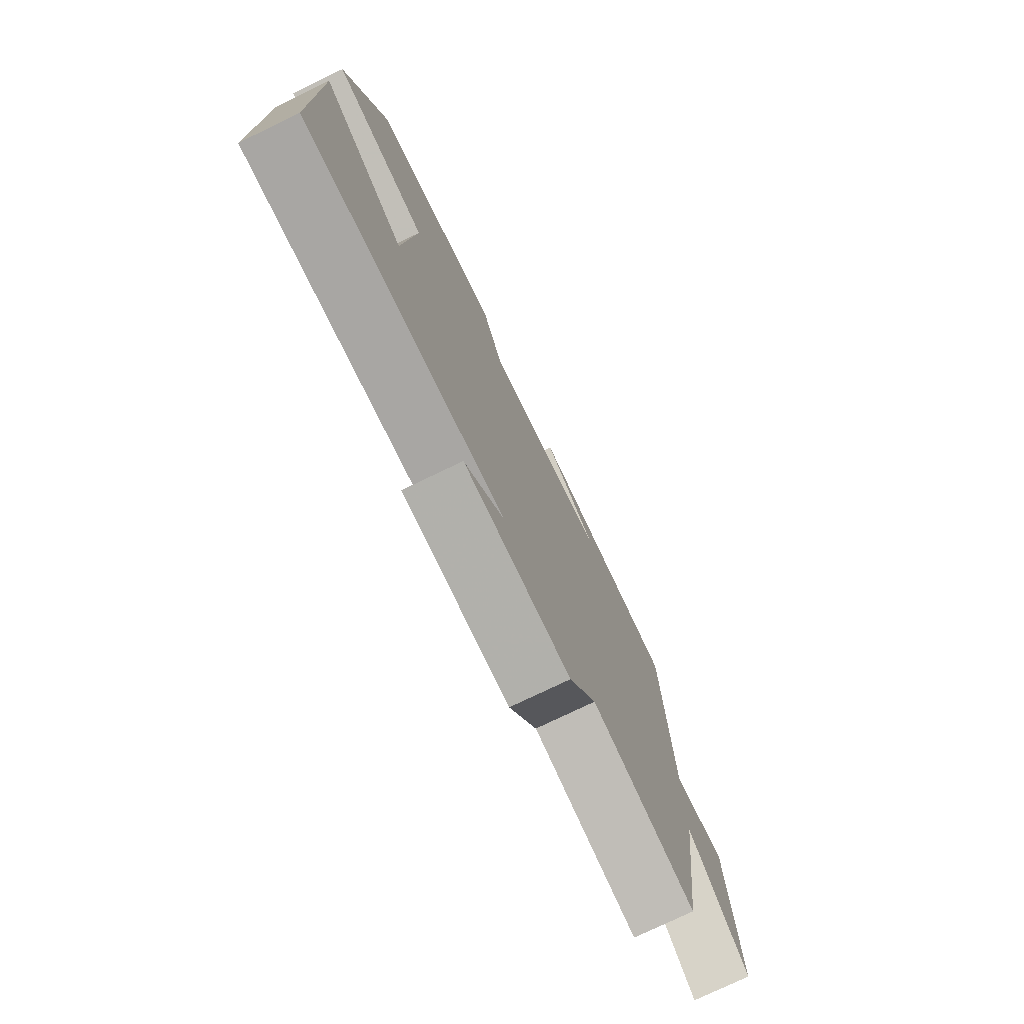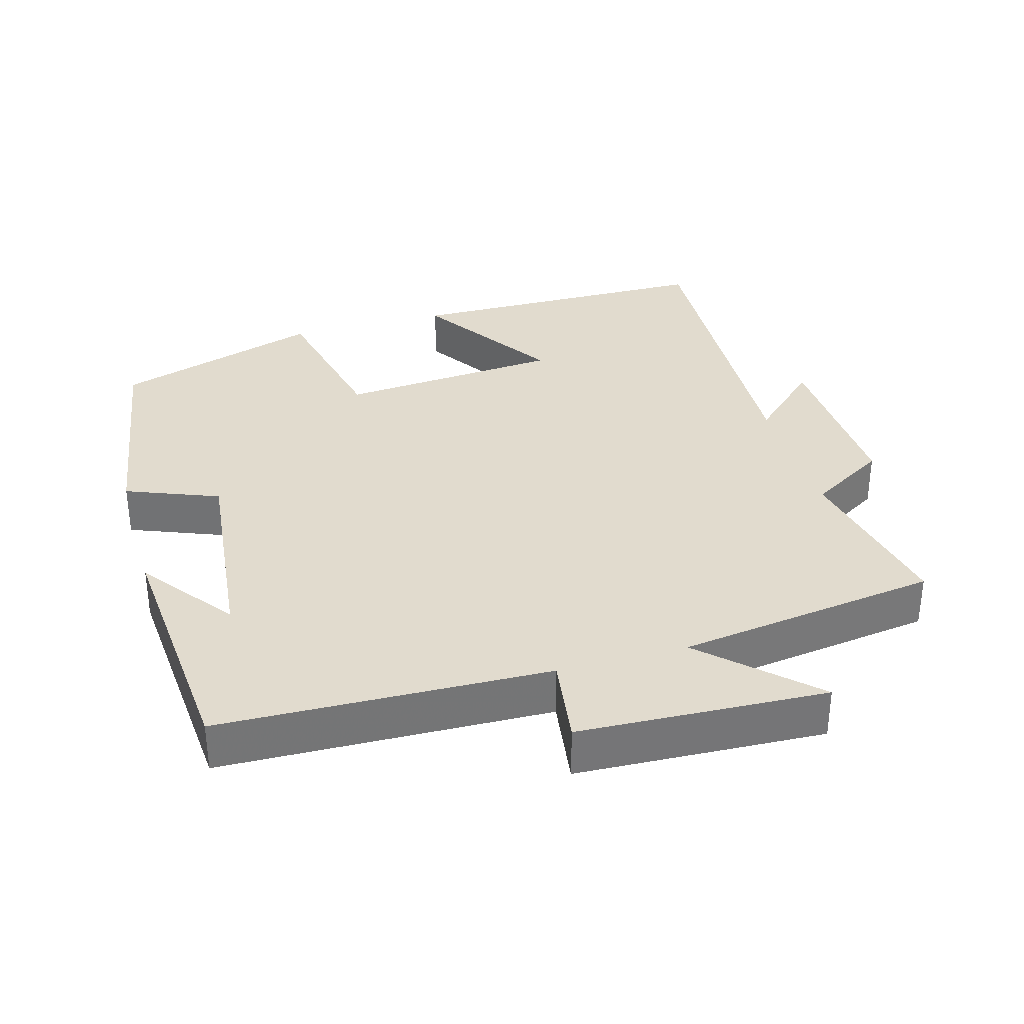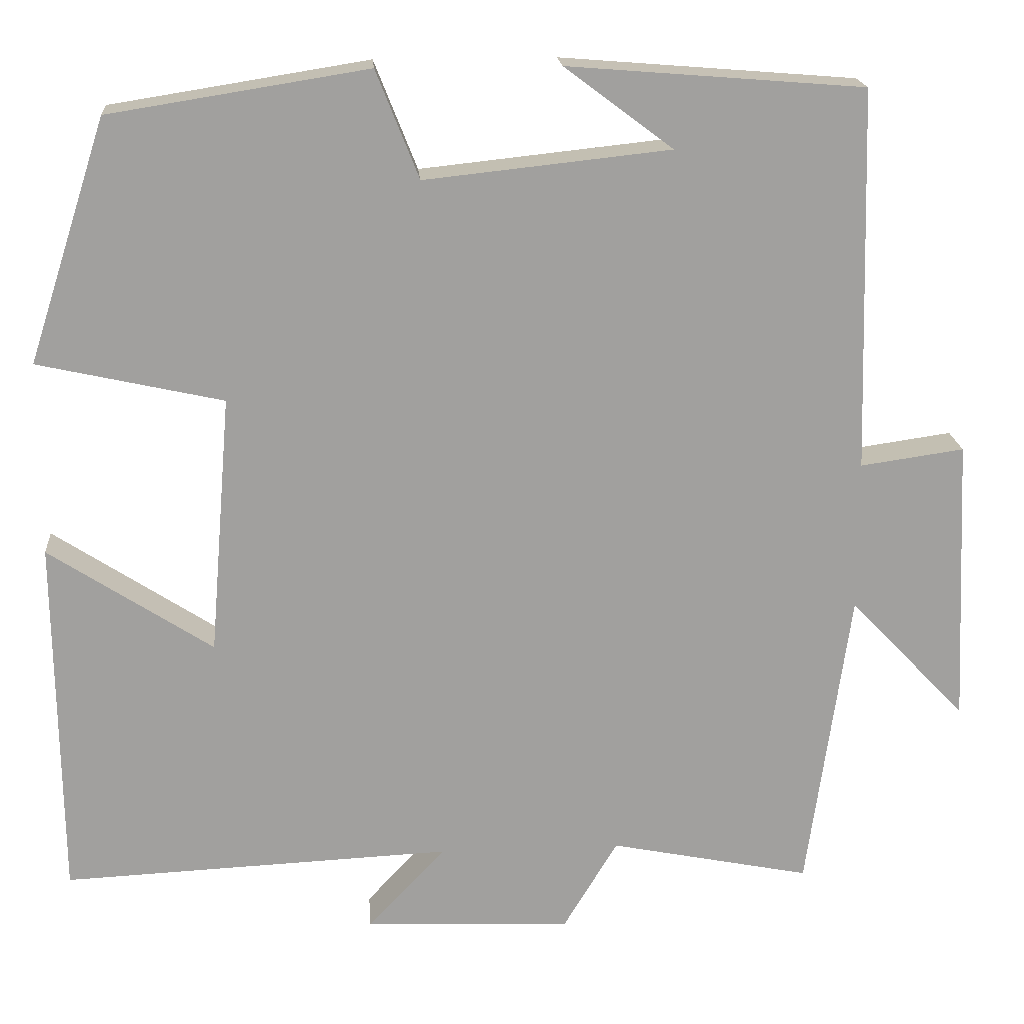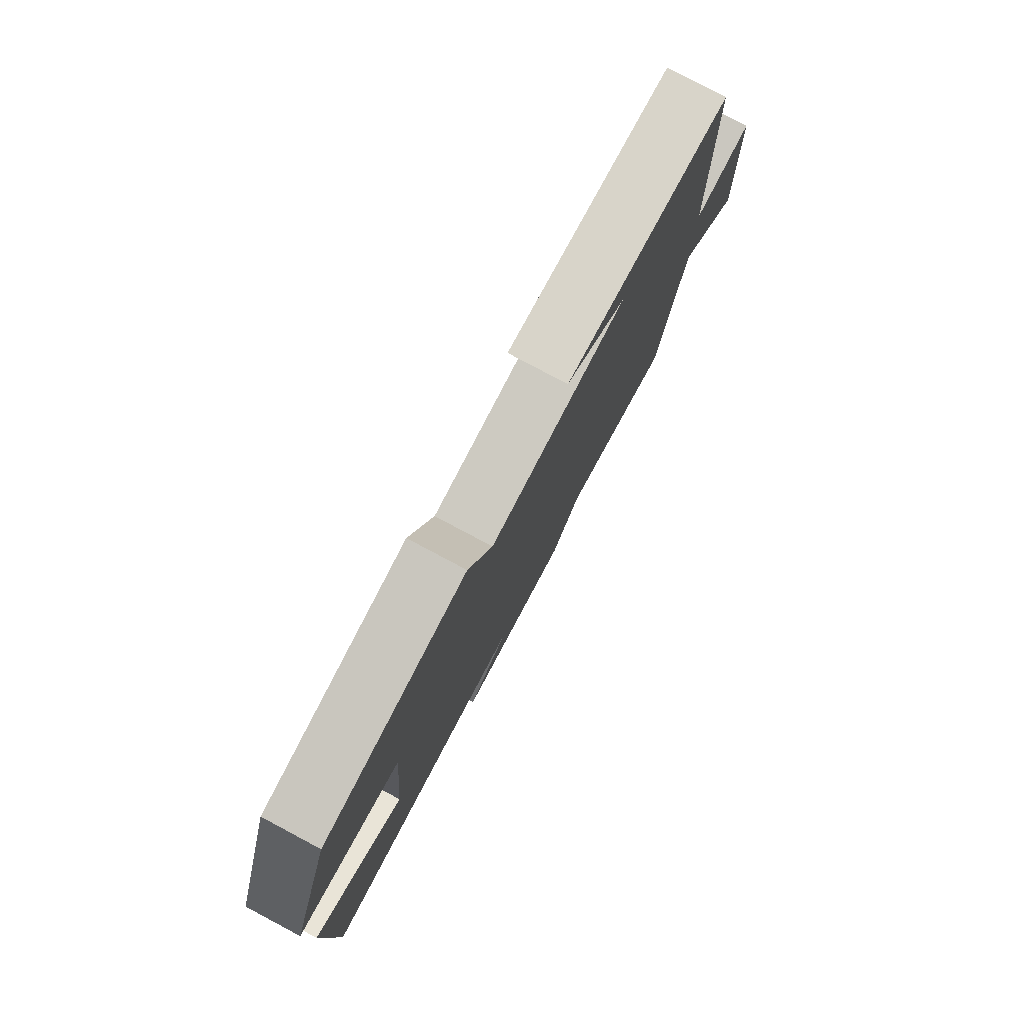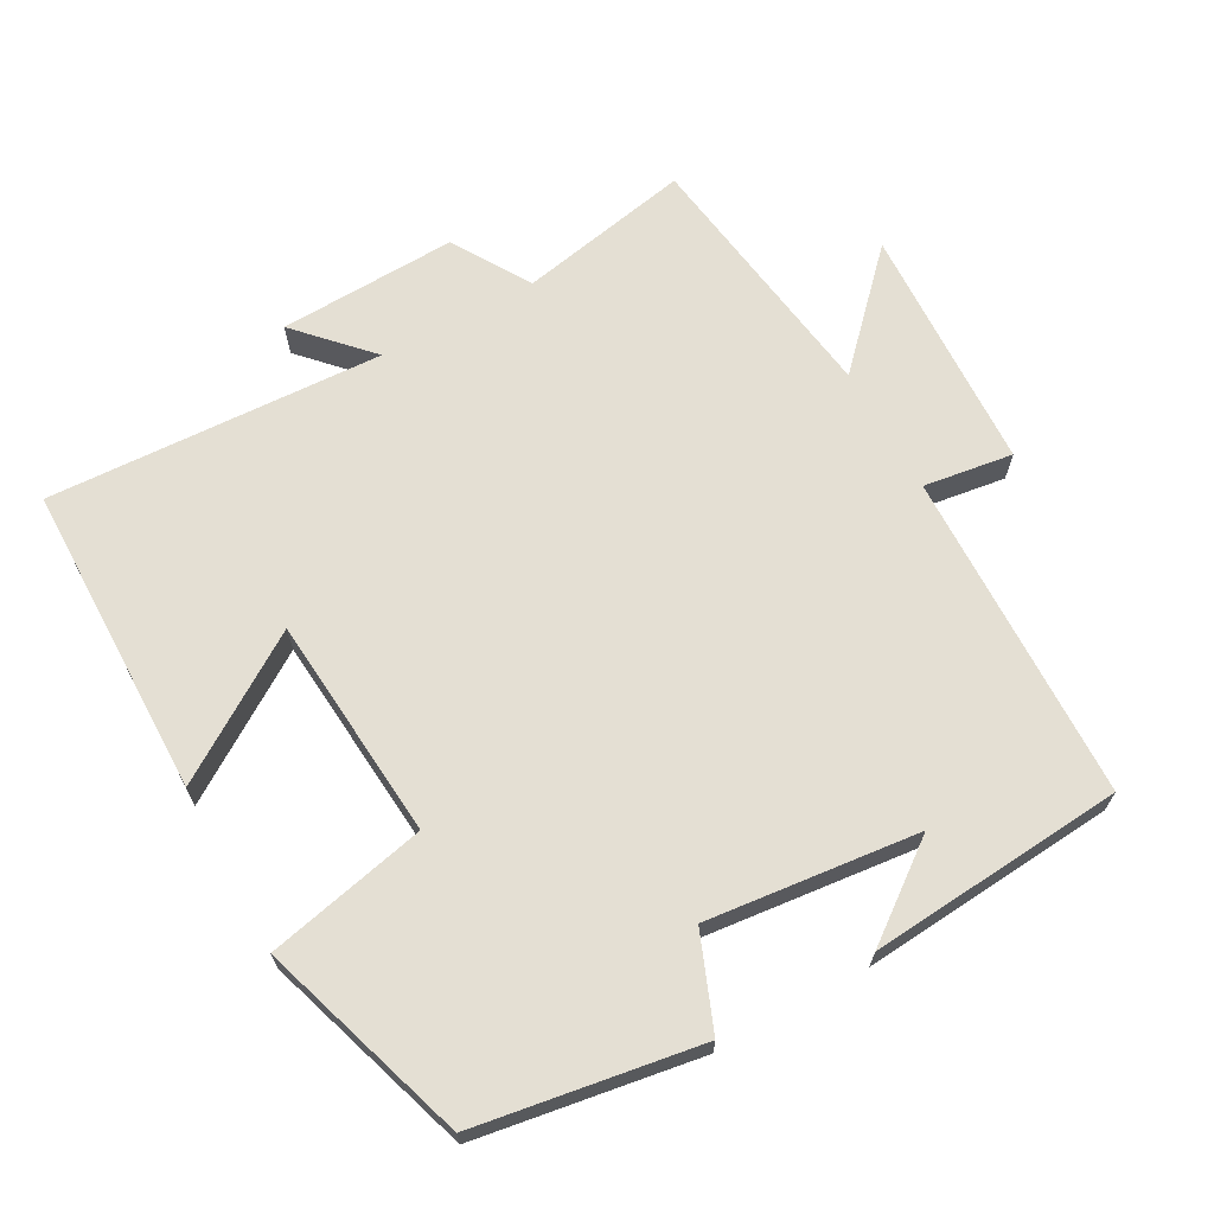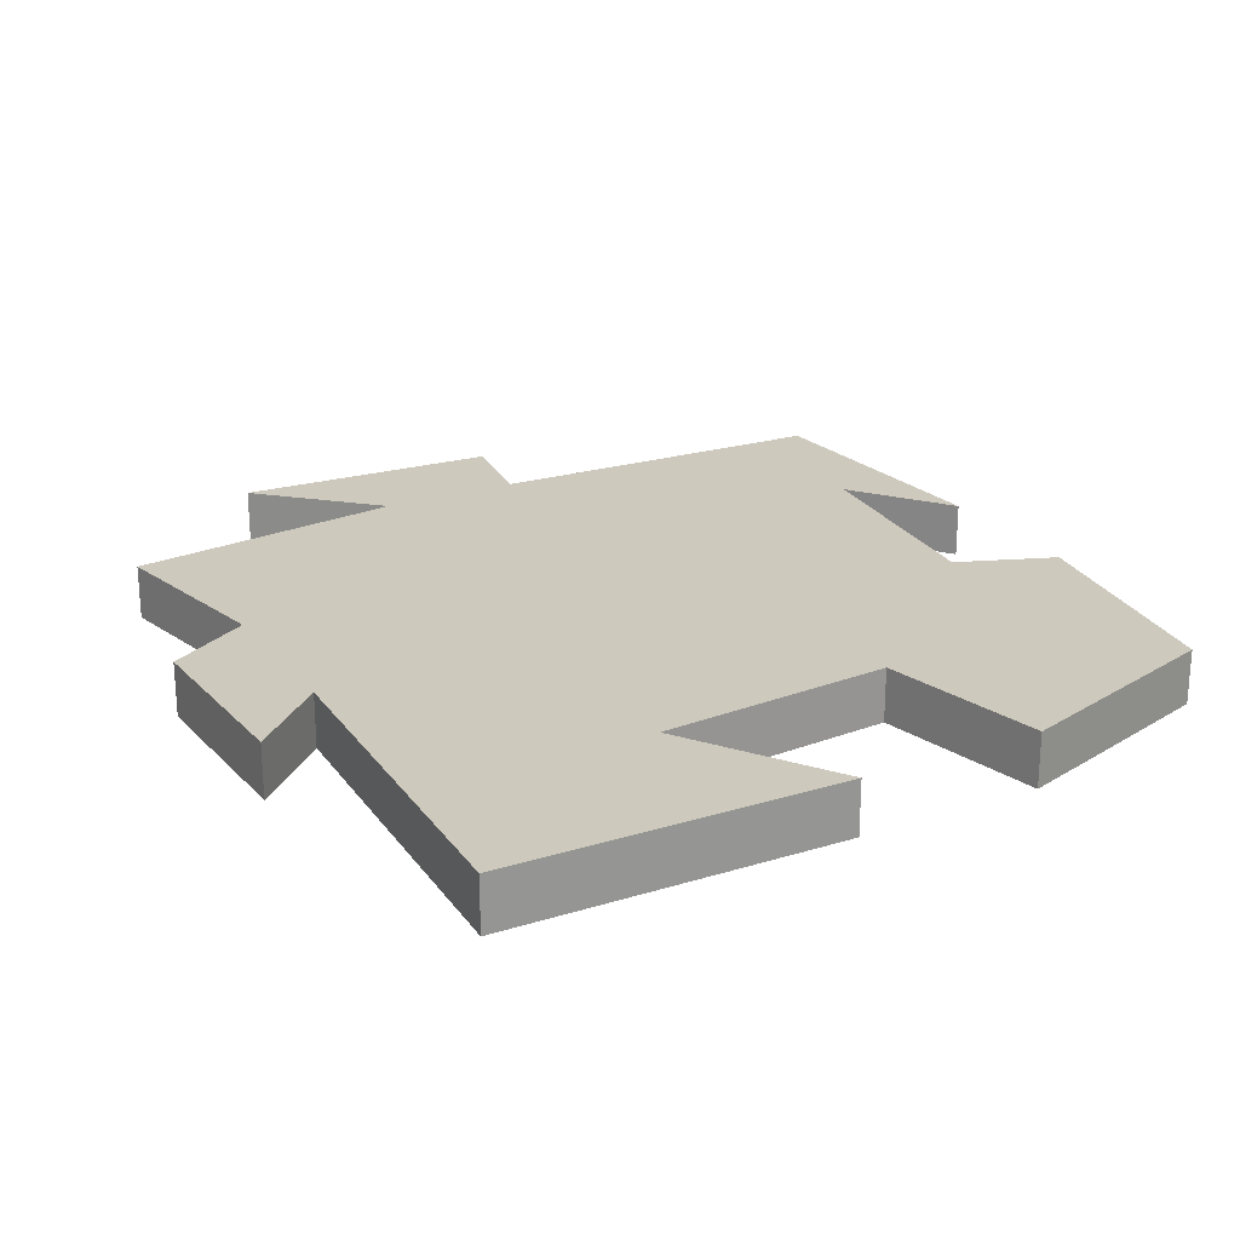
<metadata>
{"format":"obj","ext":"obj","renderer":"f3d","projection":"perspective","resolution":1024,"background":"white","views":[{"elev":-76.6,"azim":-64.3,"up":"+Z"},{"elev":33.8,"azim":74.1,"up":"+Y"},{"elev":18.6,"azim":-4.4,"up":"+Z"},{"elev":79.8,"azim":-62.0,"up":"+Z"},{"elev":66.8,"azim":-28.9,"up":"+Y"},{"elev":22.7,"azim":-118.8,"up":"+Y"}]}
</metadata>
<code>
v 0.448 0.07 -0.549
v 0.203 0.07 -0.5
v 0.137 0.07 -0.61
v -0.115 0.07 -0.6
v -0.021 0.07 -0.5
v -0.495 0.07 -0.522
v -0.5 0.07 -0.08
v -0.301 0.07 -0.21
v -0.275 0.07 0.106
v -0.5 0.07 0.156
v -0.405 0.07 0.45
v -0.091 0.07 0.5
v -0.039 0.07 0.369
v 0.259 0.07 0.401
v 0.127 0.07 0.5
v 0.487 0.07 0.471
v 0.5 0.07 0.006
v 0.626 0.07 0.024
v 0.642 0.07 -0.326
v 0.5 0.07 -0.178
v 0.448 0 -0.549
v 0.203 0 -0.5
v 0.137 0 -0.61
v -0.115 0 -0.6
v -0.021 0 -0.5
v -0.495 0 -0.522
v -0.5 0 -0.08
v -0.301 0 -0.21
v -0.275 0 0.106
v -0.5 0 0.156
v -0.405 0 0.45
v -0.091 0 0.5
v -0.039 0 0.369
v 0.259 0 0.401
v 0.127 0 0.5
v 0.487 0 0.471
v 0.5 0 0.006
v 0.626 0 0.024
v 0.642 0 -0.326
v 0.5 0 -0.178
f 17 18 19 20
f 17 20 1 2
f 14 15 16
f 17 2 3
f 16 17 3
f 14 16 3
f 11 12 13
f 10 11 13
f 9 10 13
f 13 14 3
f 9 13 3
f 8 9 3
f 5 6 7 8
f 3 4 5
f 3 5 8
f 40 39 38 37
f 22 21 40 37
f 36 35 34
f 23 22 37
f 23 37 36
f 23 36 34
f 33 32 31
f 33 31 30
f 33 30 29
f 23 34 33
f 23 33 29
f 23 29 28
f 28 27 26 25
f 25 24 23
f 28 25 23
f 1 21 22 2
f 2 22 23 3
f 3 23 24 4
f 4 24 25 5
f 5 25 26 6
f 6 26 27 7
f 7 27 28 8
f 8 28 29 9
f 9 29 30 10
f 10 30 31 11
f 11 31 32 12
f 12 32 33 13
f 13 33 34 14
f 14 34 35 15
f 15 35 36 16
f 16 36 37 17
f 17 37 38 18
f 18 38 39 19
f 19 39 40 20
f 20 40 21 1

</code>
